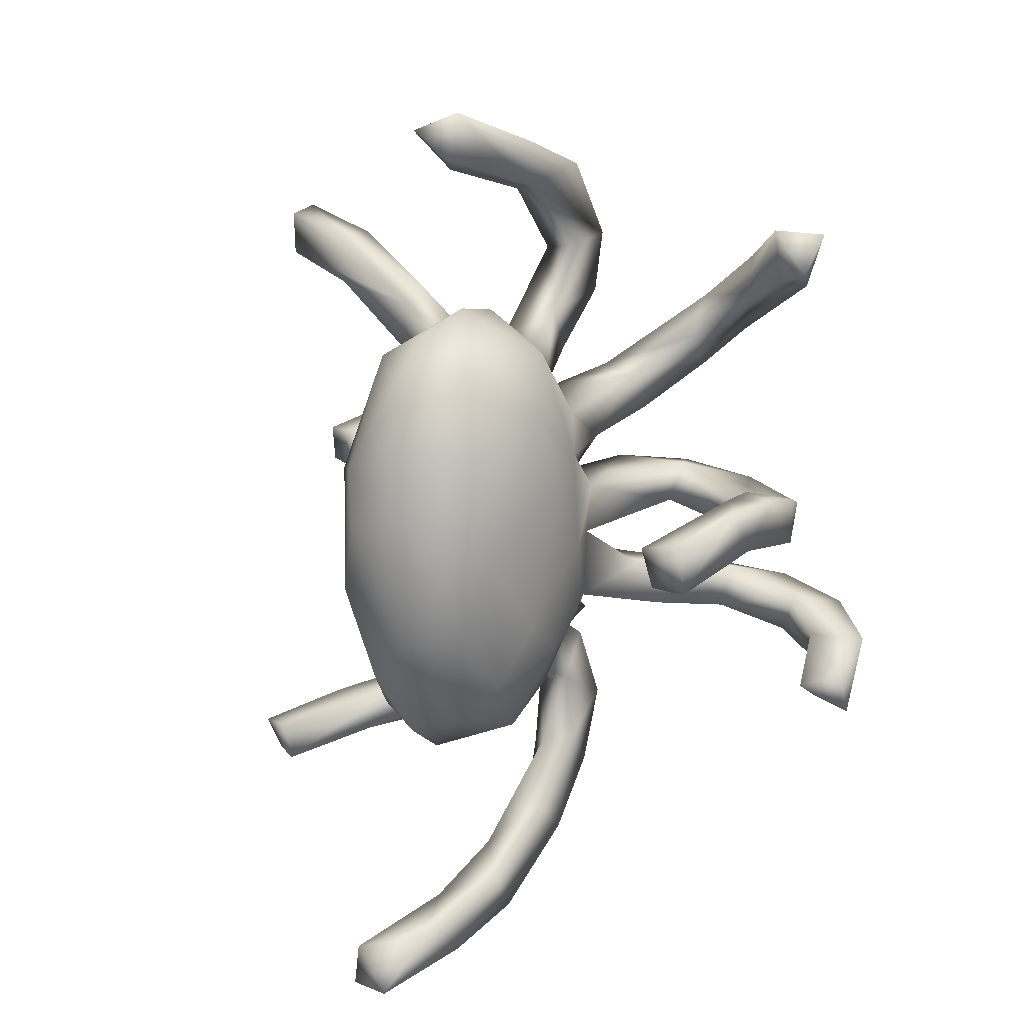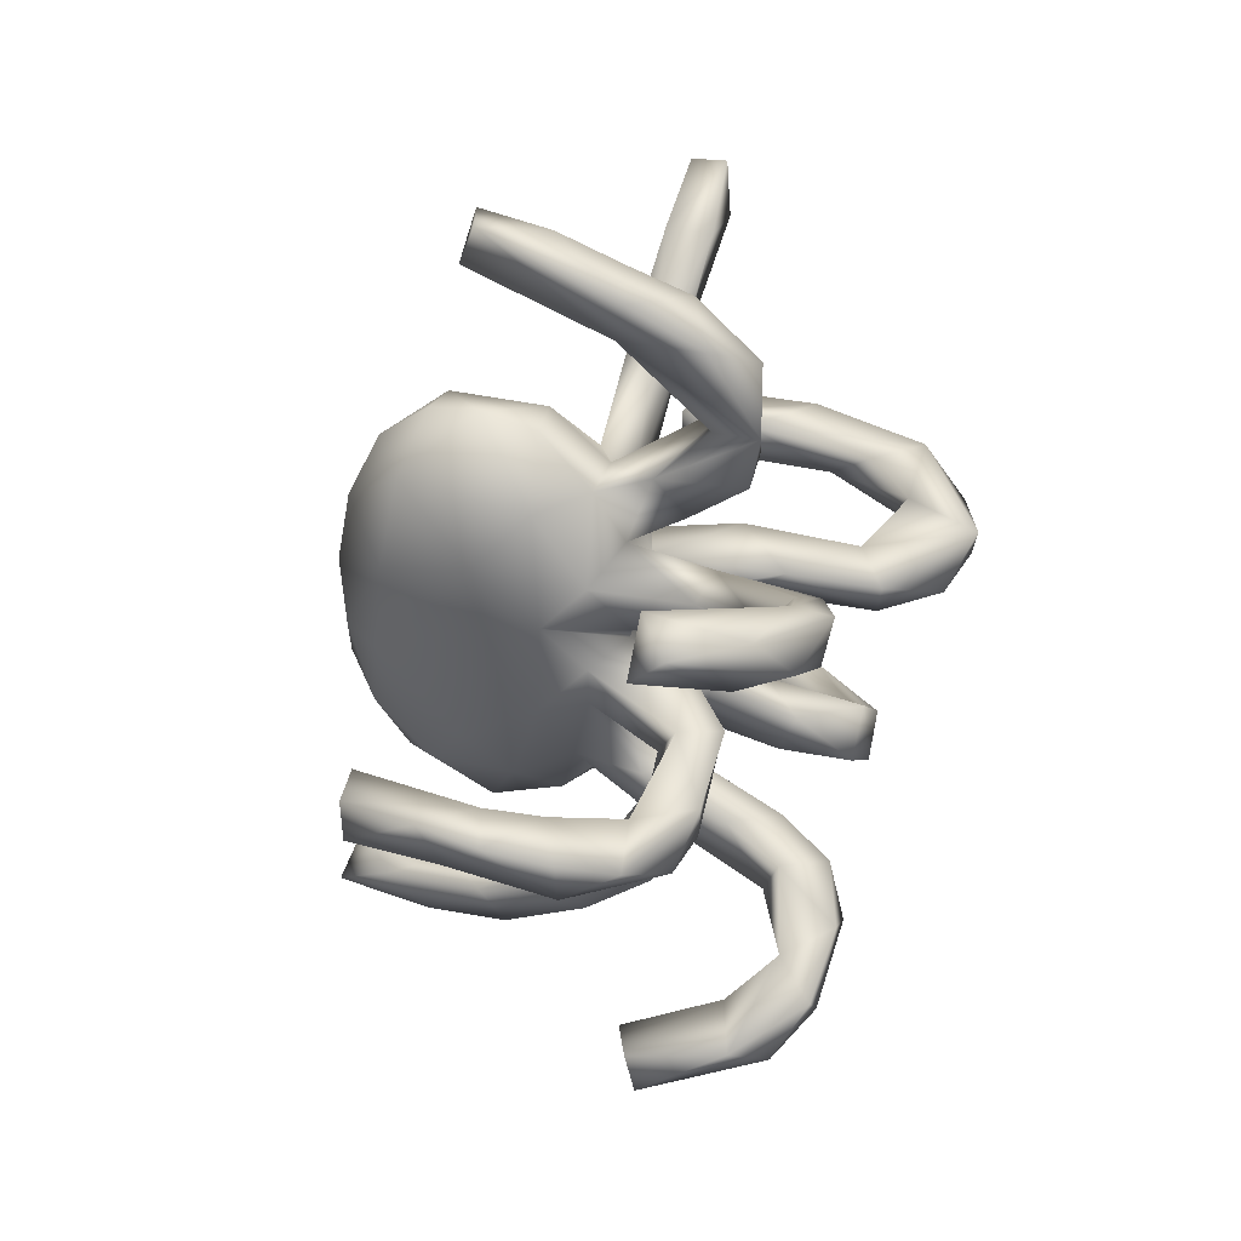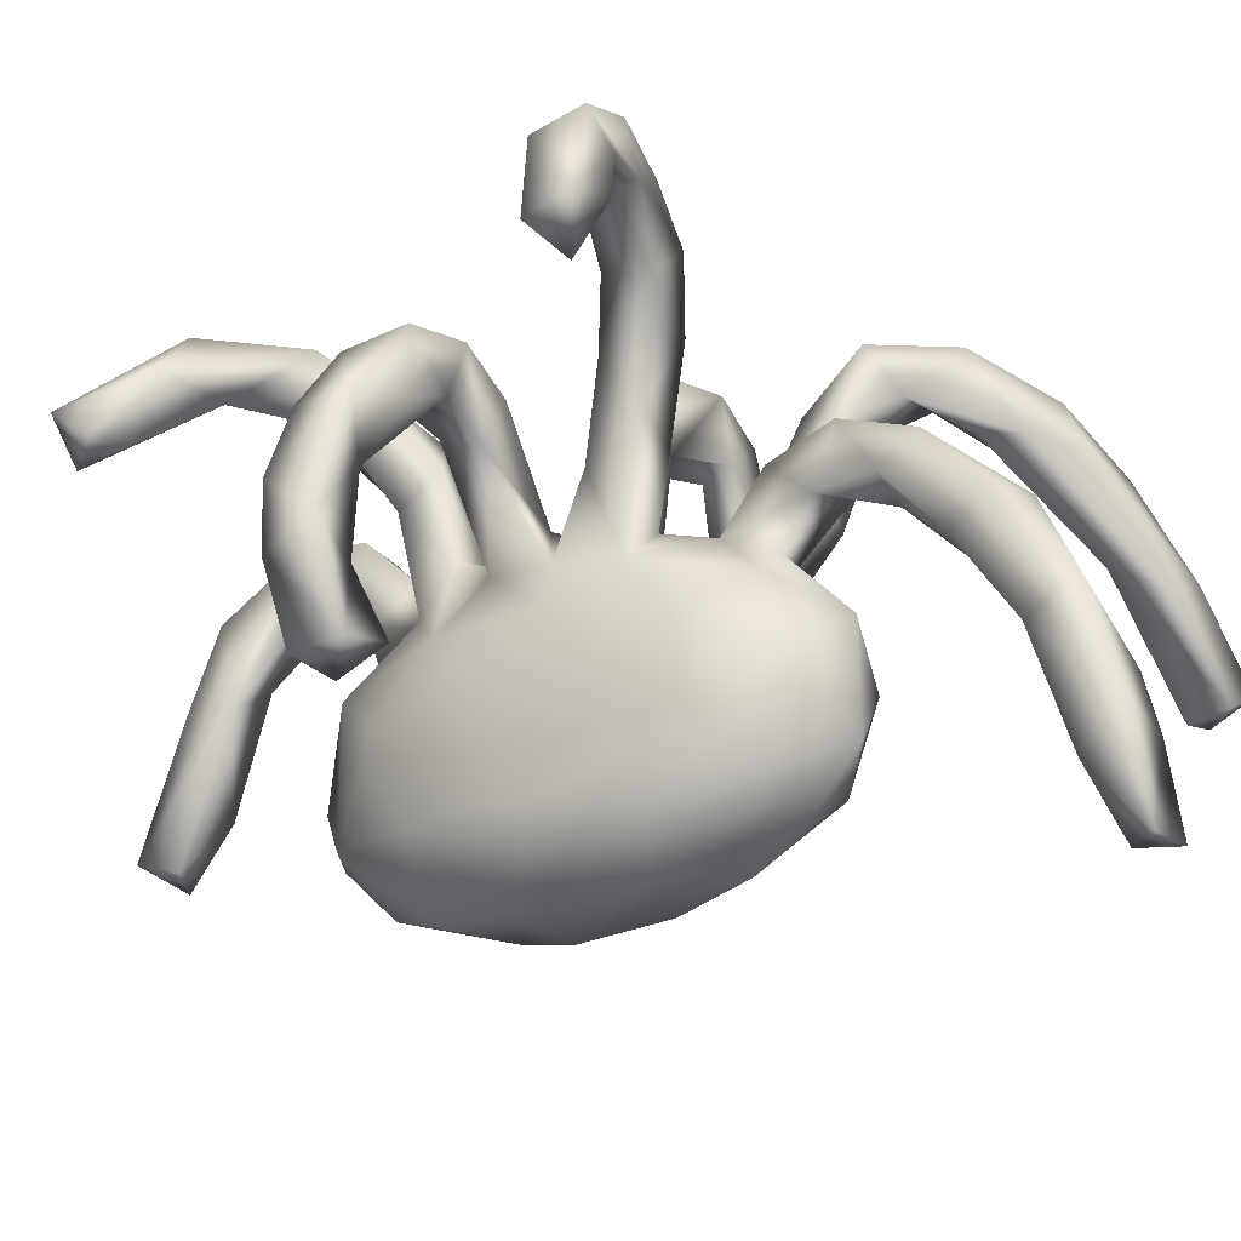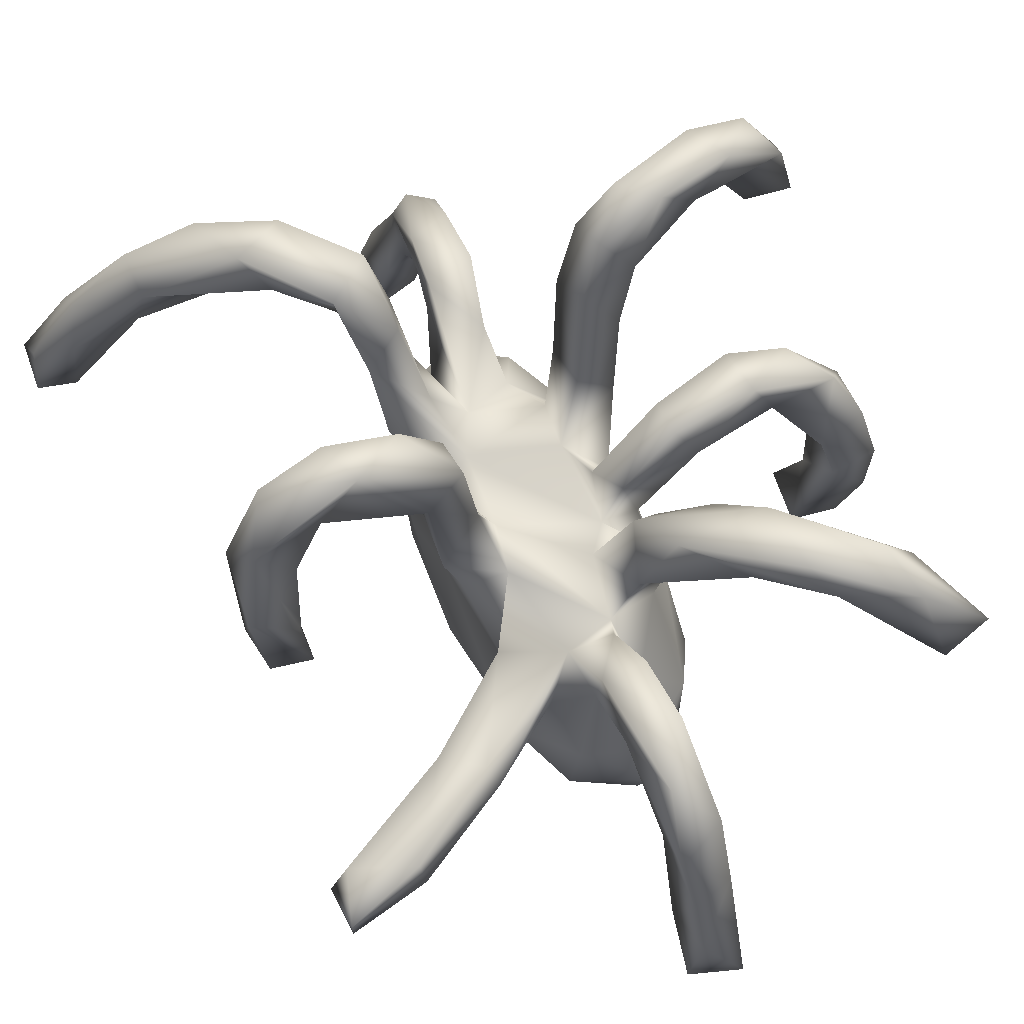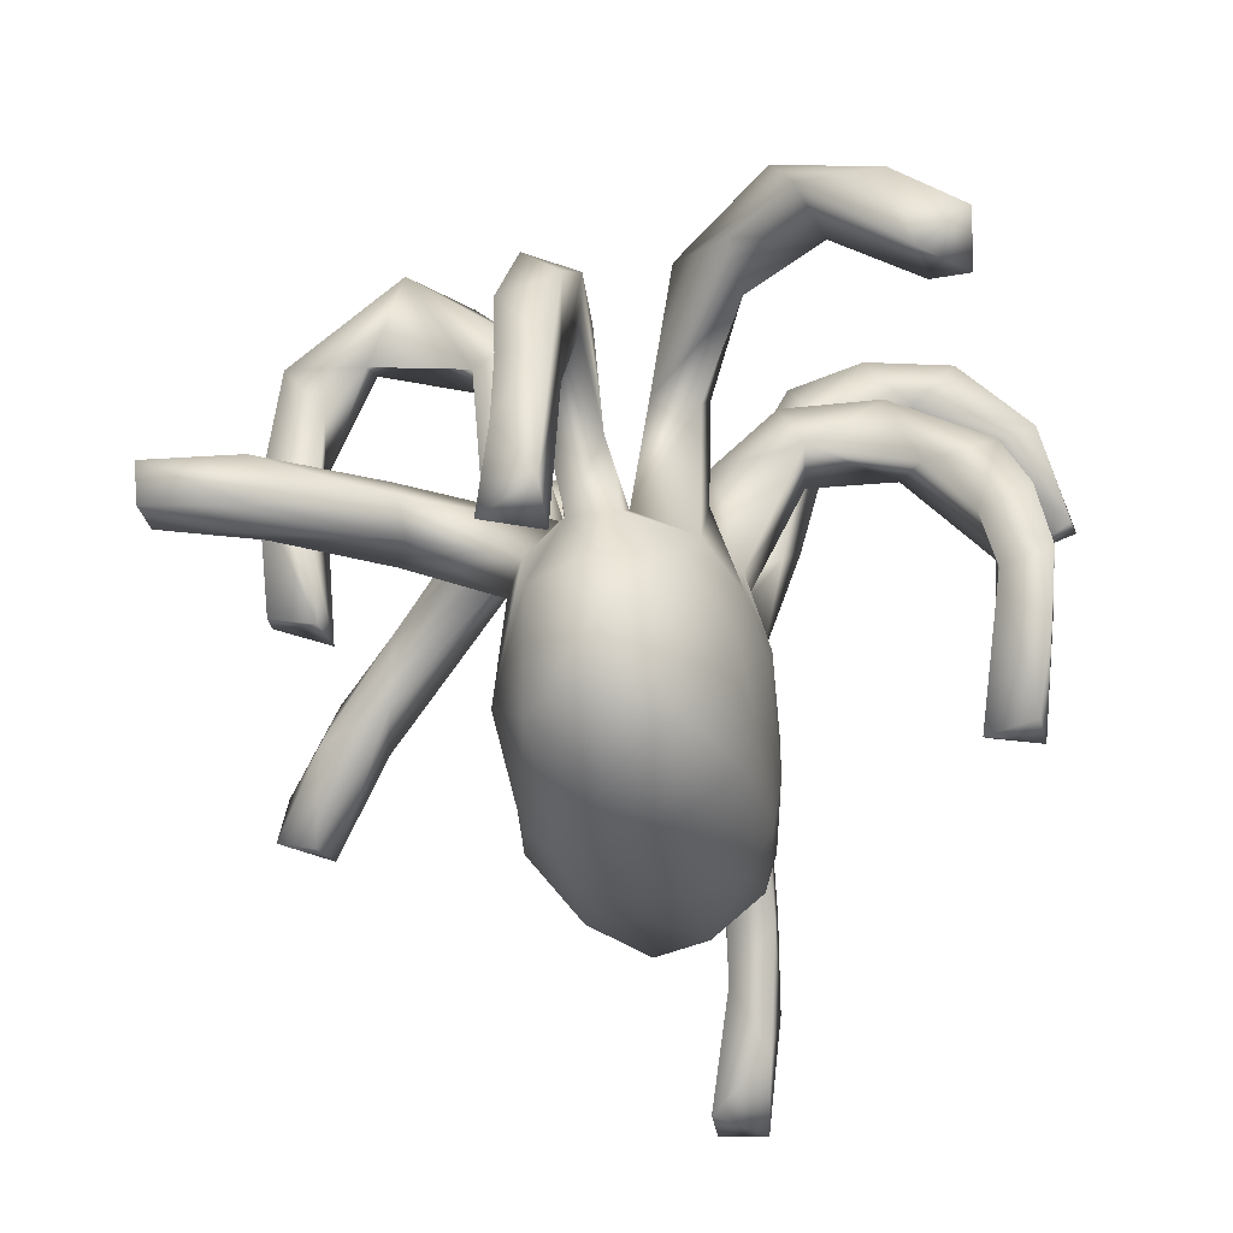
<metadata>
{"format":"obj","ext":"obj","renderer":"f3d","projection":"perspective","resolution":1024,"background":"white","views":[{"elev":18.0,"azim":-141.0,"up":"+Y"},{"elev":48.6,"azim":-70.8,"up":"+Y"},{"elev":-25.2,"azim":-57.4,"up":"+Z"},{"elev":63.2,"azim":155.6,"up":"+Z"},{"elev":-25.2,"azim":-170.8,"up":"+Z"}]}
</metadata>
<code>
v 23.61 43.14 78.76
v 24 48.03 77.6
v 28.22 46.22 75.56
v 29.02 43.18 80.42
v 26.57 49.22 86.93
v 29.5 45.85 90.35
v 31.28 44.31 86.16
v 32.6 48.98 84.74
v 36.14 46.5 93.05
v 33.57 50.81 92.92
v 32.01 69.98 48.03
v 25.84 67.94 59.61
v 25.91 72.83 56.79
v 27.1 65.51 48.89
v 27.39 71.08 48.81
v 31.94 64.95 49.99
v 30.55 67.82 56.91
v 25.36 72.69 63.31
v 30.33 67.14 64.99
v 27.03 65.88 70.14
v 26.81 71.15 69.89
v 33.1 64.42 71.66
v 31.46 71.71 67.45
v 29.51 68.85 75.35
v 29.91 72.55 61.73
v 29.93 95.43 75.68
v 29.67 99.67 79.09
v 39.22 46.93 88.94
v 37.48 51.61 88.65
v 41.72 52.52 93.04
v 33.64 65.4 78.89
v 38.15 64.58 74.21
v 35.96 68.59 73.89
v 33.45 94.23 76.12
v 34.48 92.33 83.57
v 38.1 92.2 88.13
v 33.97 100.2 75.53
v 36.1 97.25 84.7
v 45.23 49.13 92.97
v 45.65 49.85 84.54
v 45.34 54.7 86.04
v 51.11 55.11 84.7
v 38.88 69.05 79.87
v 39.49 63.88 79.51
v 45.53 70.71 75.22
v 47.98 65.76 78.67
v 47.89 69.76 79.32
v 41.48 90.71 82.66
v 49.56 88.89 84.76
v 43.65 94.37 85.95
v 45.78 91.96 89.31
v 54.56 15.86 43.48
v 55.16 19.55 38.58
v 54.14 22.89 50.06
v 54.41 17.97 52.94
v 54.28 24.96 62.58
v 54.45 28.9 59.11
v 55.37 35.29 66.79
v 55.65 31.4 69.61
v 56.21 39.27 72.95
v 54.6 45.37 43.17
v 59.98 39.78 46.24
v 51.02 49.1 47.16
v 50.27 51.18 56.46
v 53.62 42.04 52.74
v 54.55 45.26 60.23
v 55.92 56.6 36.85
v 49.37 65.92 43.16
v 51.38 55.37 41.21
v 49.79 55.56 51.42
v 47.92 52.64 74
v 48.9 58.5 70.72
v 51.04 56.11 62.92
v 53.07 52.83 72.85
v 55.04 55.27 66.39
v 51.77 50.56 81.66
v 49.13 49.04 88.2
v 48.63 53.24 90.33
v 48.98 71.24 55.66
v 49.49 63.23 59.82
v 51.7 63.61 64.29
v 52.7 57.97 74.97
v 54.59 65.57 69.16
v 55.65 60.52 67.13
v 47.52 56.31 79.87
v 51.67 65.81 38.9
v 55.88 70.33 36.54
v 50.33 74.41 59.92
v 51.07 69.29 64.43
v 46.04 66.42 73.28
v 53.67 70.54 73.65
v 57.39 78.29 37.59
v 50.45 77.06 43.63
v 50.24 80.25 53.15
v 53.44 78.05 63.6
v 53.6 86.09 58.11
v 53.22 74.3 68.2
v 53 80.43 74.45
v 49.3 80.56 84.68
v 52.76 76.01 77.19
v 56.19 77.49 81.15
v 53.87 86.26 44.6
v 58.64 85.82 62.42
v 48.91 84.56 81.87
v 45.99 84.6 88.39
v 59.54 91.86 50.93
v 56.07 14.36 32.01
v 60.98 13.99 32.36
v 59.98 14.82 40.8
v 61.01 18.38 33.13
v 58.65 15.62 45.77
v 58.86 20.97 45.08
v 59.06 24.23 61.76
v 58.58 24.65 54.08
v 56.63 22.33 61.44
v 58.32 34.65 64.52
v 60.28 34.03 65.58
v 60.67 34.16 71.71
v 59.99 39.94 57.29
v 61.92 40.8 68.55
v 59.7 43.3 41.71
v 65.23 40.87 52.21
v 65.91 43.45 57.96
v 58.97 45.81 63.58
v 65.41 50.1 63.79
v 57.17 42.29 67.5
v 57.31 50.84 65.72
v 61.56 41.01 73.08
v 61.63 50.82 37.61
v 58.12 46.9 71.76
v 62.48 52.6 66.07
v 63.22 68.55 35.89
v 64.91 57.5 66.77
v 55.63 70.18 67.16
v 58.12 73.36 67.76
v 57.12 81.17 75.05
v 59.04 79.67 65.6
v 64.15 80.66 64.42
v 60.25 84.58 40.05
v 60.16 90.1 45.54
v 63.29 85.35 62.56
v 60.66 83.41 71.22
v 59.68 88.45 68
v 60.39 89.51 77.05
v 54.78 83.64 86.05
v 59.98 90.65 56.65
v 65.97 88.04 55.47
v 60.41 95.51 73.3
v 60.08 96.45 78
v 60.04 105.4 72.71
v 63.89 102.2 76.76
v 60.13 113.7 51.1
v 60.25 108.8 49.43
v 64.64 106.5 55.09
v 65.05 111.5 49.35
v 60.31 104 64.08
v 60.08 108.7 65
v 63.99 111.8 57.12
v 69.17 43.32 87.37
v 72.58 41.34 83.33
v 66.08 44.46 44.27
v 69.93 50.7 55.41
v 71.23 52.34 68.34
v 66.74 46.19 72.51
v 68.24 49.01 81.29
v 72.69 43.99 80.12
v 67.3 44.44 79.77
v 69.69 52.81 43.85
v 70.35 55.28 51.73
v 69.13 53.7 61.09
v 66.56 52.56 72.05
v 70.42 46.48 70.42
v 65.84 60.5 37.42
v 65.13 75.06 37.66
v 70.26 64.34 42.41
v 68.65 59.39 63.36
v 70.8 65.04 60.32
v 65.45 66.3 67.38
v 68.57 73.9 40.64
v 70.27 75.58 51.4
v 69.47 77.41 59.55
v 70.64 69.81 64.44
v 66.26 70.83 65.84
v 68.68 66.01 74.56
v 68.9 69.83 78.95
v 70.22 69.68 88.37
v 70.66 65.79 88.03
v 70.1 79.79 48.79
v 70.44 77.65 64.08
v 66.28 86.54 44.97
v 67.12 83.3 60.18
v 75.82 90.15 62.83
v 75.33 88.35 60.01
v 64.96 89.42 76.69
v 76.64 88.75 64.97
v 64.92 94.8 73.38
v 64.52 102.7 67.04
v 64.23 109.5 63.76
v 64.82 107.2 69.93
v 78.03 37.3 81.01
v 79.01 33.21 80.26
v 75.31 36.52 87.95
v 78.31 41.43 84.33
v 80.53 38.52 87.33
v 71.87 49.78 76.97
v 73.93 46.9 87.06
v 72.24 66.23 69.21
v 73.15 70.84 73.08
v 74.42 65.82 85.33
v 74.2 70.6 85.11
v 75.01 66.12 93.73
v 82.15 65.06 94.9
v 79.26 67.3 88.99
v 80.59 69.87 95.5
v 80.4 85.53 64.14
v 77.11 83.23 60.13
v 86.26 89.77 60.11
v 83.46 28.97 79.17
v 88.79 26.4 73.75
v 82.45 30.89 84.07
v 87.2 69.97 62.07
v 86.97 64.94 62.24
v 87.87 69.48 68.95
v 87.42 69.75 82.75
v 84.16 68.52 87.4
v 83.97 65.06 88.37
v 88.76 65.49 92.45
v 86.06 95.47 60.3
v 93.01 92.55 64.74
v 86.61 95.26 64.89
v 91.16 26.11 68.43
v 97.62 27.96 58.44
v 90.08 31.14 71.34
v 96.06 25.06 70.41
v 89.52 28.2 78.98
v 89.47 33.15 78.13
v 91.71 69.54 63.06
v 92.51 65.06 64.26
v 88.22 65.32 78.23
v 92.93 69.92 75.01
v 92.77 65.09 82.15
v 91.34 69.44 87.2
v 94.83 92.34 60.46
v 94.57 97.28 60.07
v 94.76 97.83 63.71
v 96.78 23.48 58.74
v 101.3 23.02 61.33
v 101.7 27.49 59.42
v 100.9 26.35 64.41
v 95.79 28.12 73.13
v 97.15 29.98 68.33
f 4 1 3
f 2 3 1
f 1 4 7
f 1 7 6
f 8 7 4
f 3 8 4
f 2 8 3
f 5 6 10
f 15 11 14
f 17 14 16
f 11 16 14
f 11 17 16
f 13 12 18
f 12 17 19
f 19 17 25
f 25 17 11
f 18 20 21
f 19 20 12
f 20 19 22
f 24 23 21
f 24 20 31
f 33 23 24
f 25 15 13
f 25 13 18
f 21 23 18
f 23 25 18
f 27 26 35
f 37 26 27
f 7 8 28
f 6 28 9
f 10 29 5
f 6 9 10
f 10 9 30
f 22 32 31
f 23 32 19
f 33 32 23
f 31 43 24
f 31 44 43
f 35 26 34
f 38 36 51
f 35 105 36
f 37 34 26
f 27 36 38
f 9 28 39
f 71 40 85
f 72 71 85
f 29 40 28
f 28 40 77
f 41 29 30
f 30 78 41
f 78 30 39
f 43 45 33
f 45 90 32
f 47 45 43
f 43 46 47
f 104 99 48
f 35 48 105
f 50 49 48
f 53 52 54
f 112 53 54
f 54 55 56
f 54 56 57
f 63 61 65
f 64 65 66
f 69 63 68
f 67 61 69
f 70 63 64
f 64 66 73
f 75 71 73
f 74 71 75
f 76 40 71
f 76 74 82
f 77 40 76
f 77 76 42
f 42 76 82
f 39 77 78
f 42 78 77
f 86 67 69
f 68 86 69
f 79 68 70
f 70 64 80
f 80 73 81
f 72 84 81
f 87 86 93
f 80 81 89
f 89 90 45
f 91 89 45
f 134 89 91
f 83 81 84
f 91 45 47
f 90 83 46
f 93 86 68
f 94 68 79
f 94 79 88
f 95 97 98
f 97 134 135
f 137 95 98
f 98 100 99
f 97 100 98
f 102 94 96
f 96 94 88
f 136 98 104
f 145 105 101
f 49 145 136
f 106 102 96
f 51 145 50
f 52 109 111
f 110 107 53
f 112 111 109
f 55 52 111
f 113 55 111
f 112 113 111
f 57 114 54
f 54 114 112
f 116 57 58
f 116 114 57
f 116 113 114
f 119 62 122
f 128 118 117
f 120 128 117
f 62 121 161
f 124 66 119
f 124 119 123
f 126 116 58
f 60 126 58
f 126 60 130
f 127 126 130
f 127 124 126
f 126 120 116
f 124 125 120
f 128 120 131
f 129 161 121
f 129 121 61
f 129 61 67
f 127 130 131
f 132 67 87
f 84 133 134
f 83 84 134
f 135 134 178
f 136 137 98
f 137 135 178
f 138 137 183
f 101 100 135
f 174 92 139
f 103 95 137
f 103 137 143
f 141 103 143
f 145 101 136
f 190 139 140
f 147 106 146
f 96 146 106
f 103 146 96
f 146 103 141
f 143 144 149
f 143 149 148
f 149 144 194
f 197 148 156
f 156 149 150
f 154 156 153
f 152 156 157
f 151 199 150
f 123 162 125
f 166 167 164
f 164 172 166
f 170 125 162
f 125 170 172
f 165 205 171
f 206 165 159
f 67 173 129
f 129 173 168
f 175 168 173
f 169 168 175
f 177 162 169
f 134 133 178
f 133 176 178
f 176 133 163
f 178 176 177
f 179 173 174
f 175 173 179
f 178 184 185
f 208 183 185
f 188 180 179
f 181 183 182
f 181 180 188
f 137 178 183
f 189 183 181
f 139 190 174
f 190 179 174
f 190 188 179
f 147 188 190
f 191 181 188
f 191 147 141
f 192 191 138
f 193 191 192
f 194 142 138
f 138 189 195
f 106 190 140
f 190 106 147
f 141 196 194
f 196 143 148
f 198 154 158
f 199 197 198
f 158 155 152
f 159 160 202
f 160 200 201
f 160 166 203
f 204 203 206
f 206 159 202
f 205 165 206
f 208 207 182
f 184 207 209
f 209 207 208
f 187 184 209
f 187 211 186
f 186 211 214
f 187 212 211
f 187 209 212
f 214 210 186
f 211 212 214
f 181 216 189
f 193 217 216
f 220 218 235
f 220 235 204
f 202 220 204
f 236 203 204
f 236 204 235
f 226 225 239
f 225 226 213
f 214 212 227
f 234 219 231
f 246 231 233
f 251 232 233
f 235 218 219
f 221 238 222
f 222 238 239
f 241 239 238
f 241 238 240
f 240 223 242
f 241 240 242
f 227 226 241
f 242 227 241
f 244 193 228
f 245 229 243
f 245 228 230
f 244 245 243
f 247 246 248
f 234 246 247
f 251 248 232
f 232 248 246
f 234 247 249
f 2 1 5
f 5 1 6
f 5 8 2
f 5 29 8
f 13 14 12
f 15 14 13
f 17 12 14
f 12 20 18
f 25 23 19
f 24 21 20
f 15 25 11
f 6 7 28
f 8 29 28
f 30 29 10
f 31 32 44
f 32 22 19
f 31 20 22
f 24 43 33
f 36 27 35
f 48 35 34
f 34 37 48
f 38 37 27
f 37 50 48
f 38 50 37
f 77 39 28
f 29 41 40
f 85 40 41
f 30 9 39
f 78 42 41
f 33 45 32
f 90 44 32
f 46 44 90
f 43 44 46
f 48 99 105
f 49 104 48
f 38 51 50
f 51 36 105
f 53 107 52
f 54 52 55
f 115 56 55
f 58 57 56
f 58 56 59
f 58 59 60
f 62 65 61
f 64 63 65
f 70 68 63
f 63 69 61
f 127 73 66
f 72 73 71
f 76 71 74
f 41 42 85
f 79 70 80
f 80 64 73
f 72 81 73
f 82 84 72
f 75 84 74
f 84 82 74
f 85 82 72
f 42 82 85
f 87 67 86
f 88 80 89
f 90 89 81
f 83 90 81
f 134 91 83
f 91 47 46
f 83 91 46
f 93 92 87
f 94 93 68
f 88 79 80
f 95 96 88
f 95 88 97
f 134 88 89
f 97 88 134
f 101 99 100
f 102 92 93
f 94 102 93
f 49 136 104
f 104 98 99
f 105 99 101
f 145 51 105
f 50 145 49
f 109 52 107
f 109 107 108
f 108 110 109
f 110 108 107
f 53 112 110
f 109 110 112
f 114 113 112
f 113 115 55
f 116 117 113
f 59 56 115
f 118 59 115
f 118 115 113
f 113 117 118
f 116 120 117
f 60 59 118
f 60 118 128
f 62 61 121
f 65 62 119
f 123 119 122
f 66 65 119
f 125 124 123
f 126 124 120
f 131 130 128
f 128 130 60
f 127 66 124
f 75 73 127
f 131 75 127
f 131 120 125
f 132 173 67
f 133 84 75
f 133 75 131
f 92 174 87
f 87 174 132
f 136 135 137
f 135 100 97
f 102 139 92
f 140 139 102
f 96 95 103
f 143 137 142
f 142 137 138
f 136 101 135
f 143 142 144
f 144 142 194
f 106 140 102
f 141 147 146
f 143 196 141
f 148 197 196
f 149 156 148
f 151 150 149
f 152 155 153
f 153 155 154
f 152 153 156
f 152 157 158
f 157 198 158
f 150 157 156
f 150 199 157
f 157 199 198
f 122 62 161
f 122 162 123
f 162 122 161
f 165 167 159
f 159 167 160
f 129 168 161
f 162 161 168
f 169 162 168
f 131 125 164
f 171 131 164
f 172 164 125
f 171 205 133
f 205 163 133
f 163 172 170
f 176 163 170
f 205 172 163
f 167 171 164
f 165 171 167
f 174 173 132
f 177 169 175
f 177 176 170
f 177 170 162
f 171 133 131
f 175 180 177
f 182 207 177
f 180 181 177
f 184 178 207
f 178 177 207
f 183 208 182
f 185 183 178
f 185 210 208
f 187 185 184
f 185 187 186
f 186 210 185
f 179 180 175
f 181 182 177
f 138 183 189
f 191 141 138
f 147 191 188
f 191 193 181
f 141 194 138
f 192 138 195
f 199 196 197
f 194 151 149
f 151 194 196
f 151 196 199
f 158 154 155
f 156 154 197
f 198 197 154
f 202 201 218
f 201 202 160
f 172 205 166
f 160 167 166
f 205 206 166
f 166 206 203
f 203 200 160
f 204 206 202
f 208 210 209
f 210 213 209
f 193 216 181
f 215 189 216
f 217 215 216
f 215 195 189
f 218 231 219
f 218 201 231
f 201 233 231
f 220 202 218
f 200 233 201
f 200 236 233
f 203 236 200
f 221 222 223
f 239 223 222
f 223 239 224
f 224 239 225
f 212 209 226
f 213 226 209
f 210 225 213
f 214 225 210
f 212 226 227
f 242 225 214
f 227 242 214
f 242 224 225
f 192 228 193
f 192 230 228
f 229 215 217
f 195 215 230
f 192 195 230
f 230 215 229
f 232 246 233
f 234 231 246
f 235 219 234
f 233 236 251
f 236 235 250
f 236 250 251
f 250 235 234
f 221 237 238
f 240 237 221
f 237 240 238
f 240 221 223
f 226 239 241
f 242 223 224
f 193 243 217
f 229 217 243
f 244 243 193
f 230 229 245
f 245 244 228
f 249 247 248
f 249 250 234
f 251 250 249
f 248 251 249

</code>
